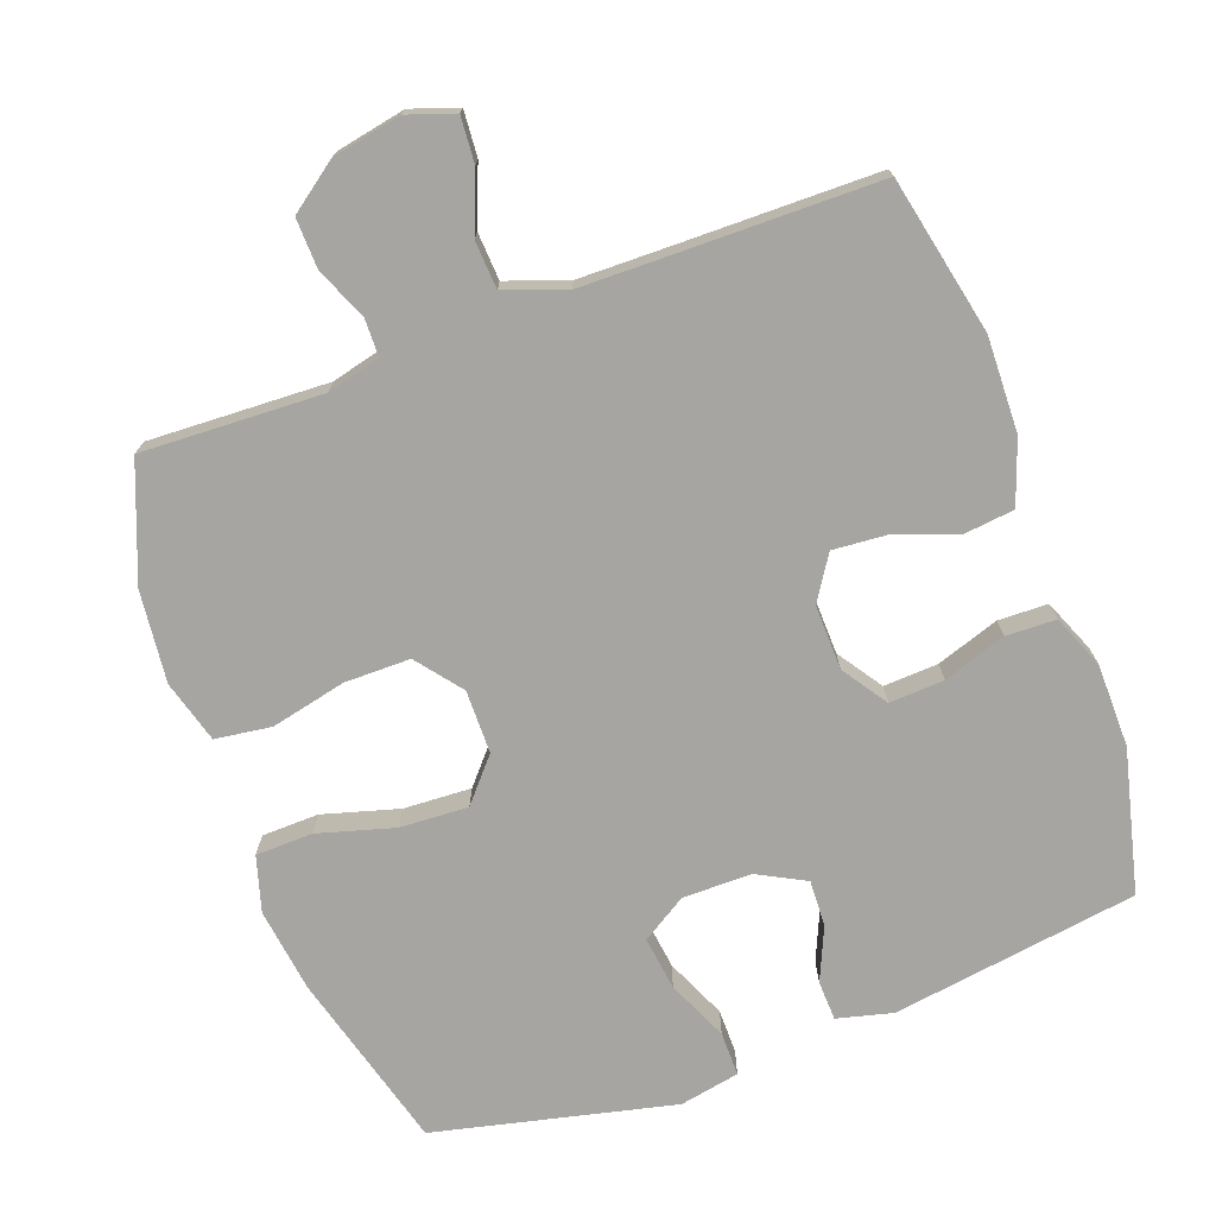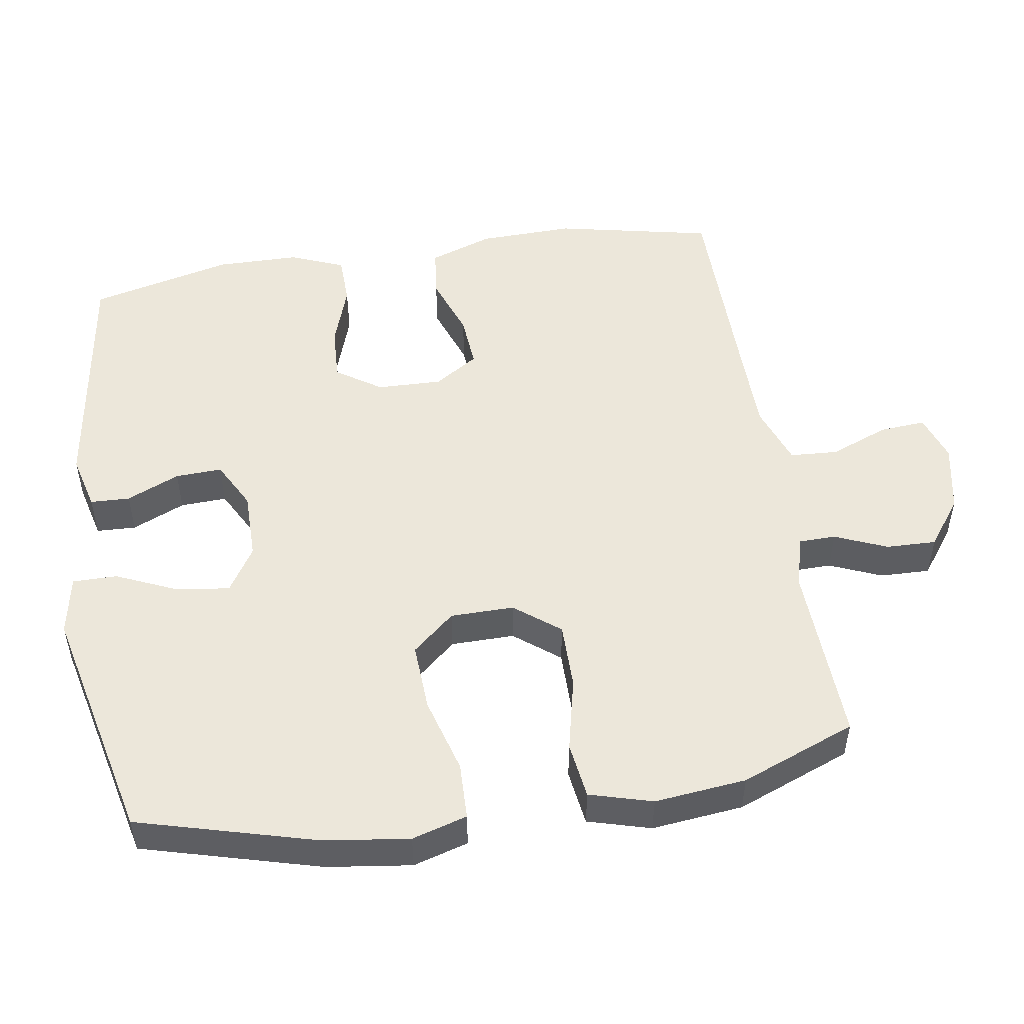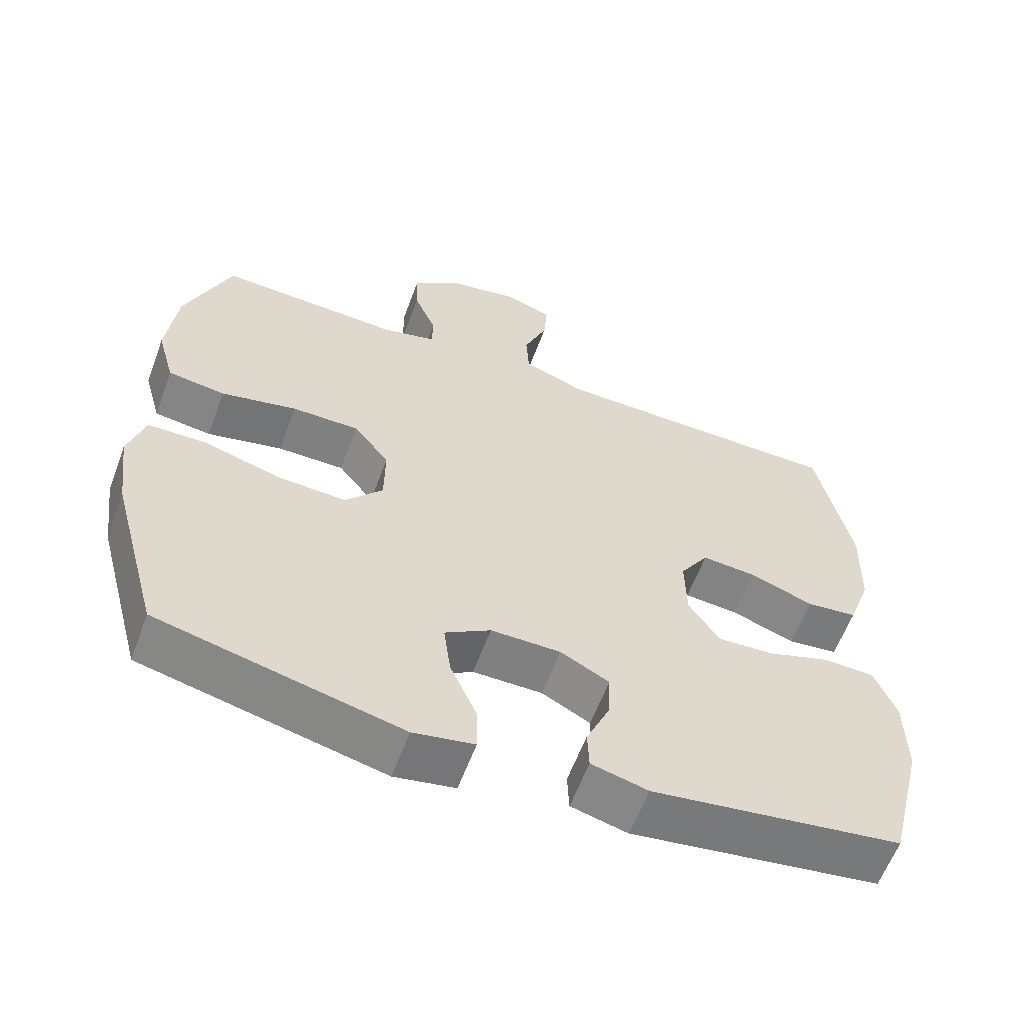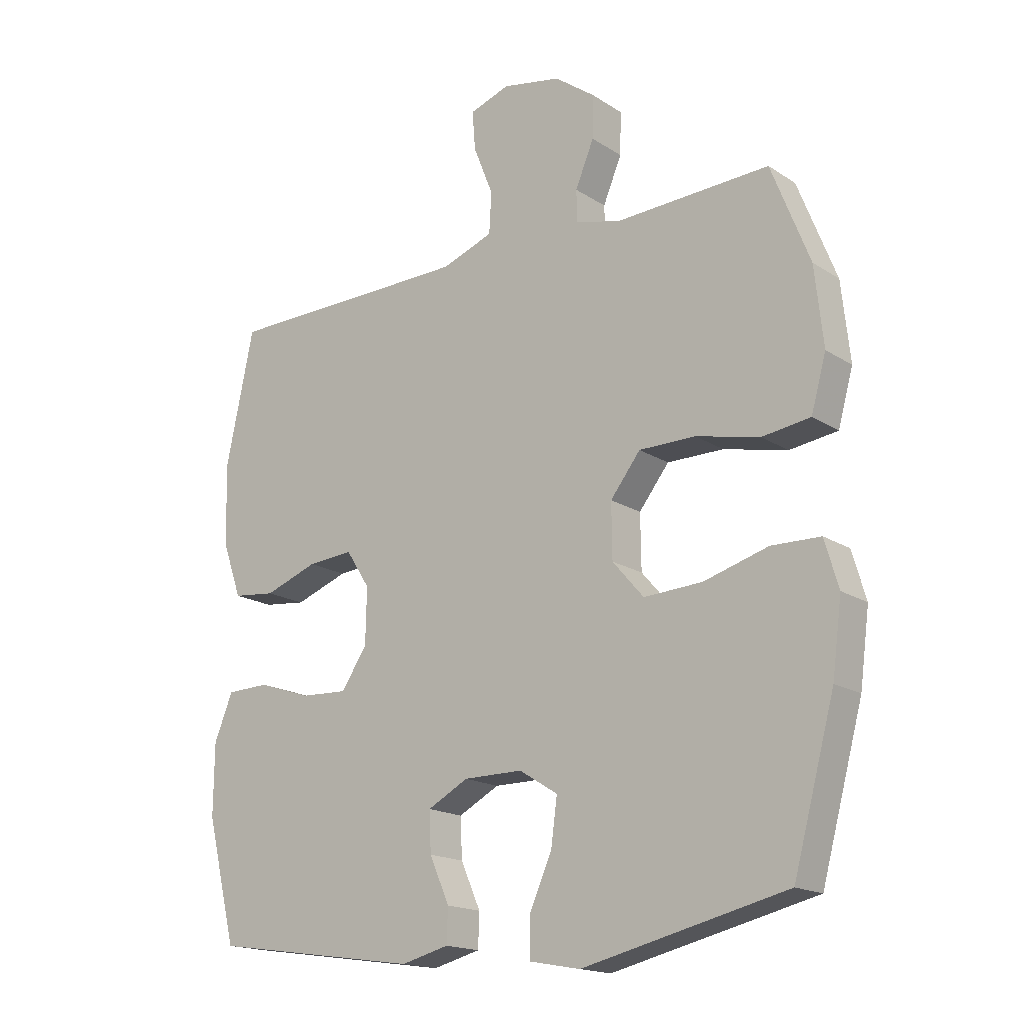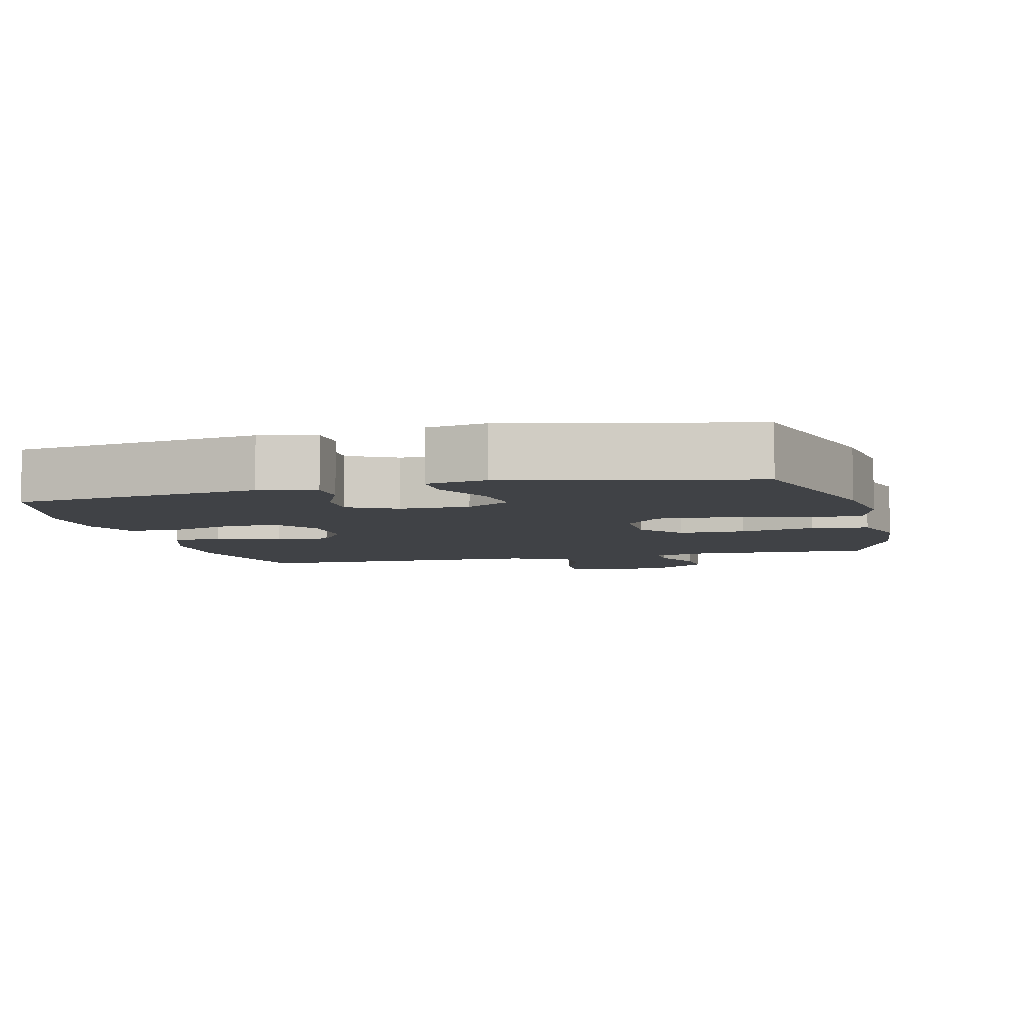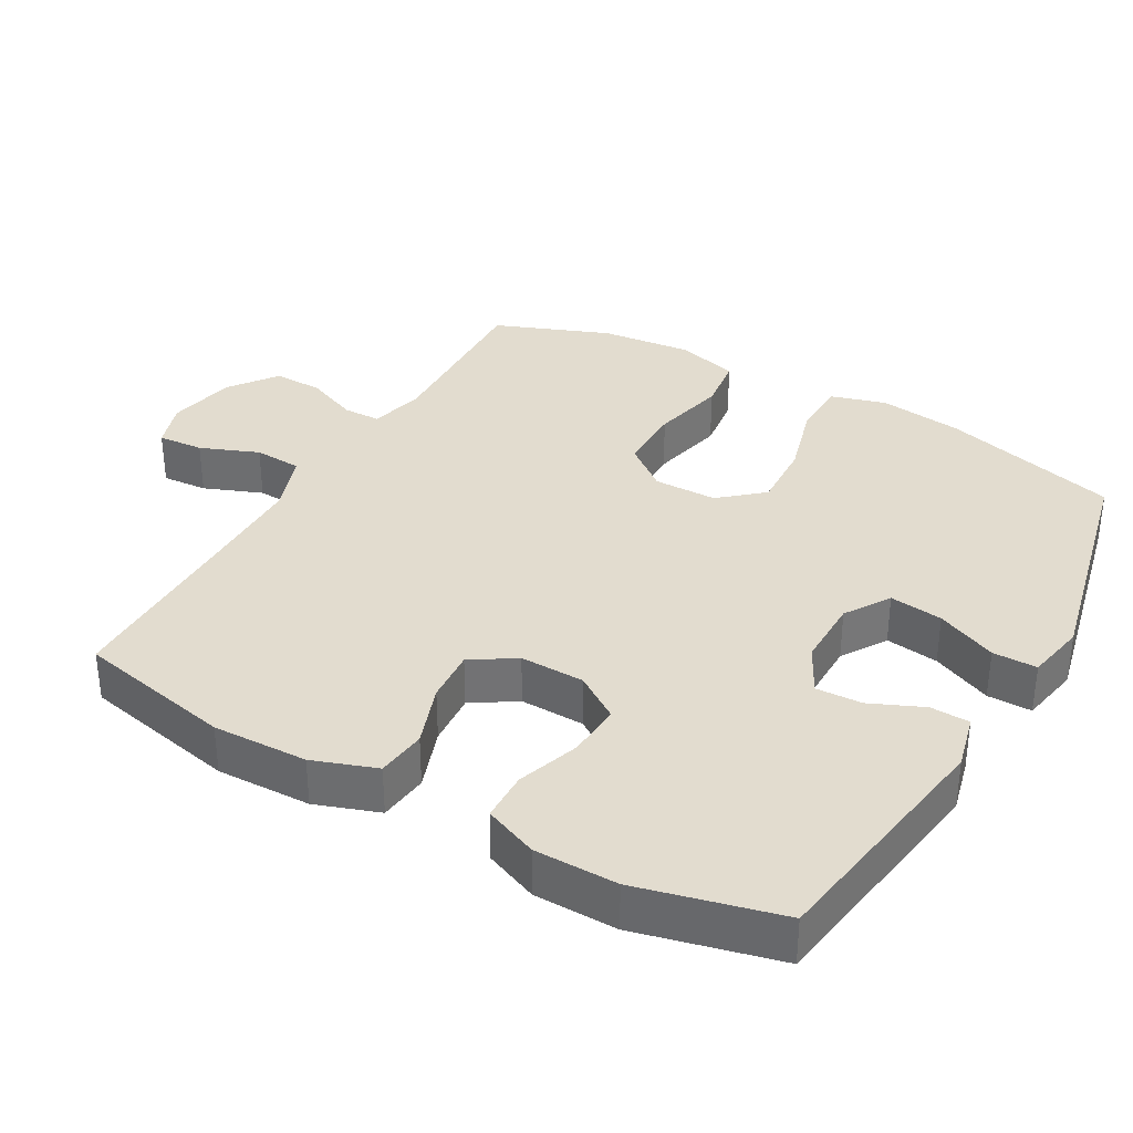
<metadata>
{"format":"obj","ext":"obj","renderer":"f3d","projection":"perspective","resolution":1024,"background":"white","views":[{"elev":-73.6,"azim":20.2,"up":"+Y"},{"elev":50.8,"azim":-98.9,"up":"+Y"},{"elev":-60.2,"azim":-20.3,"up":"+Z"},{"elev":-17.3,"azim":-141.6,"up":"+Z"},{"elev":-6.1,"azim":-165.6,"up":"+Y"},{"elev":34.6,"azim":119.8,"up":"+Y"}]}
</metadata>
<code>
v -0.5 0.07 -0.5
v -0.569 0.07 -0.247
v -0.585 0.07 -0.127
v -0.562 0.07 -0.049
v -0.481 0.07 -0.047
v -0.373 0.07 -0.078
v -0.276 0.07 -0.083
v -0.224 0.07 -0.023
v -0.223 0.07 0.067
v -0.273 0.07 0.131
v -0.367 0.07 0.131
v -0.473 0.07 0.107
v -0.553 0.07 0.118
v -0.578 0.07 0.207
v -0.564 0.07 0.337
v -0.5 0.07 0.5
v -0.244 0.07 0.489
v -0.168 0.07 0.508
v -0.167 0.07 0.561
v -0.198 0.07 0.635
v -0.2 0.07 0.706
v -0.132 0.07 0.756
v -0.034 0.07 0.775
v 0.033 0.07 0.752
v 0.028 0.07 0.687
v -0.005 0.07 0.604
v -0.001 0.07 0.536
v 0.085 0.07 0.505
v 0.218 0.07 0.503
v 0.5 0.07 0.5
v 0.547 0.07 0.277
v 0.543 0.07 0.142
v 0.511 0.07 0.052
v 0.44 0.07 0.044
v 0.351 0.07 0.076
v 0.275 0.07 0.082
v 0.235 0.07 0.02
v 0.237 0.07 -0.072
v 0.28 0.07 -0.136
v 0.358 0.07 -0.132
v 0.447 0.07 -0.102
v 0.518 0.07 -0.104
v 0.549 0.07 -0.18
v 0.55 0.07 -0.298
v 0.5 0.07 -0.5
v 0.151 0.07 -0.551
v 0.072 0.07 -0.531
v 0.07 0.07 -0.475
v 0.103 0.07 -0.4
v 0.106 0.07 -0.334
v 0.038 0.07 -0.298
v -0.06 0.07 -0.298
v -0.124 0.07 -0.338
v -0.114 0.07 -0.414
v -0.076 0.07 -0.5
v -0.076 0.07 -0.563
v -0.161 0.07 -0.579
v -0.5 0 -0.5
v -0.569 0 -0.247
v -0.585 0 -0.127
v -0.562 0 -0.049
v -0.481 0 -0.047
v -0.373 0 -0.078
v -0.276 0 -0.083
v -0.224 0 -0.023
v -0.223 0 0.067
v -0.273 0 0.131
v -0.367 0 0.131
v -0.473 0 0.107
v -0.553 0 0.118
v -0.578 0 0.207
v -0.564 0 0.337
v -0.5 0 0.5
v -0.244 0 0.489
v -0.168 0 0.508
v -0.167 0 0.561
v -0.198 0 0.635
v -0.2 0 0.706
v -0.132 0 0.756
v -0.034 0 0.775
v 0.033 0 0.752
v 0.028 0 0.687
v -0.005 0 0.604
v -0.001 0 0.536
v 0.085 0 0.505
v 0.218 0 0.503
v 0.5 0 0.5
v 0.547 0 0.277
v 0.543 0 0.142
v 0.511 0 0.052
v 0.44 0 0.044
v 0.351 0 0.076
v 0.275 0 0.082
v 0.235 0 0.02
v 0.237 0 -0.072
v 0.28 0 -0.136
v 0.358 0 -0.132
v 0.447 0 -0.102
v 0.518 0 -0.104
v 0.549 0 -0.18
v 0.55 0 -0.298
v 0.5 0 -0.5
v 0.151 0 -0.551
v 0.072 0 -0.531
v 0.07 0 -0.475
v 0.103 0 -0.4
v 0.106 0 -0.334
v 0.038 0 -0.298
v -0.06 0 -0.298
v -0.124 0 -0.338
v -0.114 0 -0.414
v -0.076 0 -0.5
v -0.076 0 -0.563
v -0.161 0 -0.579
f 54 55 56 57
f 53 54 57 1
f 52 53 1 2
f 51 52 2 3
f 46 47 48 49
f 46 49 50
f 45 46 50
f 44 45 50 51
f 40 41 42 43
f 39 40 43 44
f 32 33 34 35
f 32 35 36
f 29 30 31 32
f 28 29 32 36
f 27 28 36 37
f 23 24 25 26
f 23 26 27
f 22 23 27
f 19 20 21 22
f 18 19 22 27
f 17 18 27 37
f 11 12 13 14
f 10 11 14 15
f 3 4 5 6
f 3 6 7
f 39 44 51 3
f 16 17 37 38
f 10 15 16 38
f 9 10 38 39
f 8 9 39
f 7 8 39
f 3 7 39
f 114 113 112 111
f 58 114 111 110
f 59 58 110 109
f 60 59 109 108
f 106 105 104 103
f 107 106 103
f 107 103 102
f 108 107 102 101
f 100 99 98 97
f 101 100 97 96
f 92 91 90 89
f 93 92 89
f 89 88 87 86
f 93 89 86 85
f 94 93 85 84
f 83 82 81 80
f 84 83 80
f 84 80 79
f 79 78 77 76
f 84 79 76 75
f 94 84 75 74
f 71 70 69 68
f 72 71 68 67
f 63 62 61 60
f 64 63 60
f 60 108 101 96
f 95 94 74 73
f 95 73 72 67
f 96 95 67 66
f 96 66 65
f 96 65 64
f 96 64 60
f 1 58 59 2
f 2 59 60 3
f 3 60 61 4
f 4 61 62 5
f 5 62 63 6
f 6 63 64 7
f 7 64 65 8
f 8 65 66 9
f 9 66 67 10
f 10 67 68 11
f 11 68 69 12
f 12 69 70 13
f 13 70 71 14
f 14 71 72 15
f 15 72 73 16
f 16 73 74 17
f 17 74 75 18
f 18 75 76 19
f 19 76 77 20
f 20 77 78 21
f 21 78 79 22
f 22 79 80 23
f 23 80 81 24
f 24 81 82 25
f 25 82 83 26
f 26 83 84 27
f 27 84 85 28
f 28 85 86 29
f 29 86 87 30
f 30 87 88 31
f 31 88 89 32
f 32 89 90 33
f 33 90 91 34
f 34 91 92 35
f 35 92 93 36
f 36 93 94 37
f 37 94 95 38
f 38 95 96 39
f 39 96 97 40
f 40 97 98 41
f 41 98 99 42
f 42 99 100 43
f 43 100 101 44
f 44 101 102 45
f 45 102 103 46
f 46 103 104 47
f 47 104 105 48
f 48 105 106 49
f 49 106 107 50
f 50 107 108 51
f 51 108 109 52
f 52 109 110 53
f 53 110 111 54
f 54 111 112 55
f 55 112 113 56
f 56 113 114 57
f 57 114 58 1

</code>
